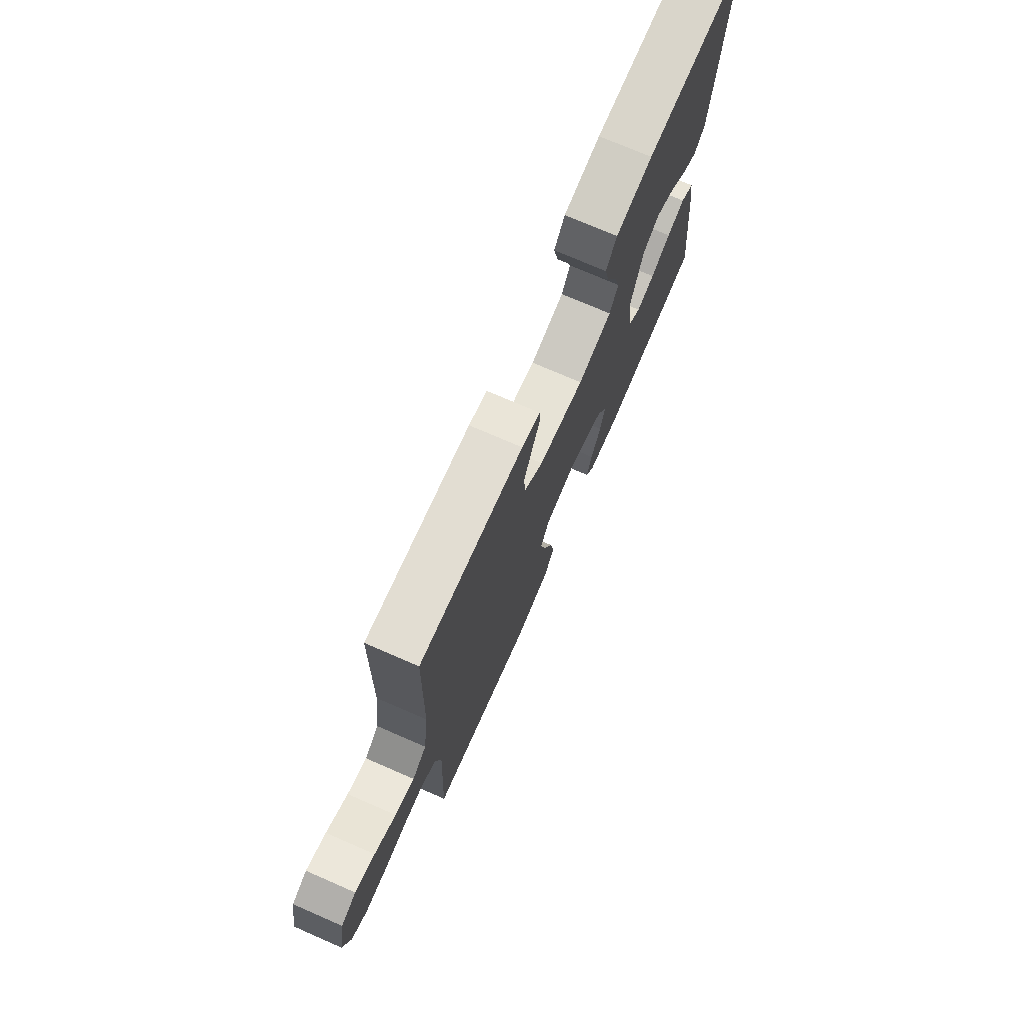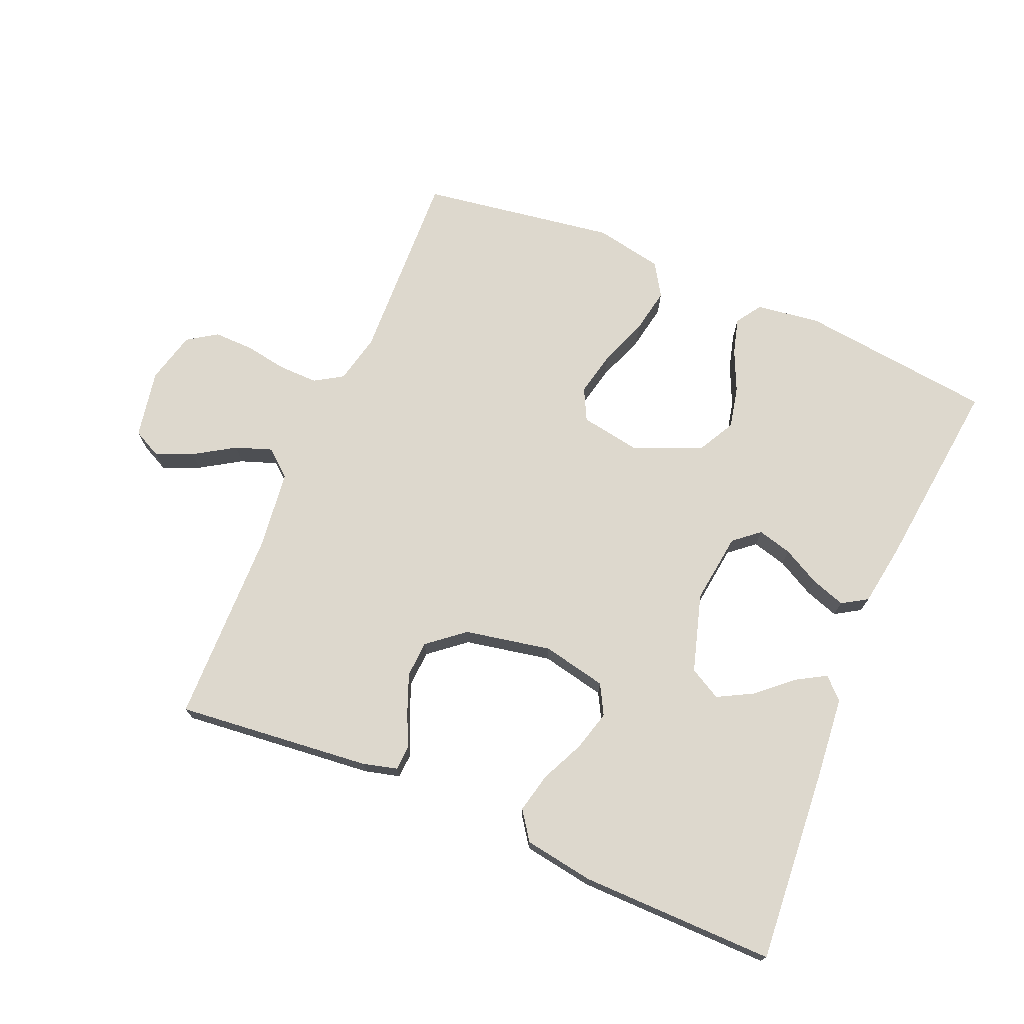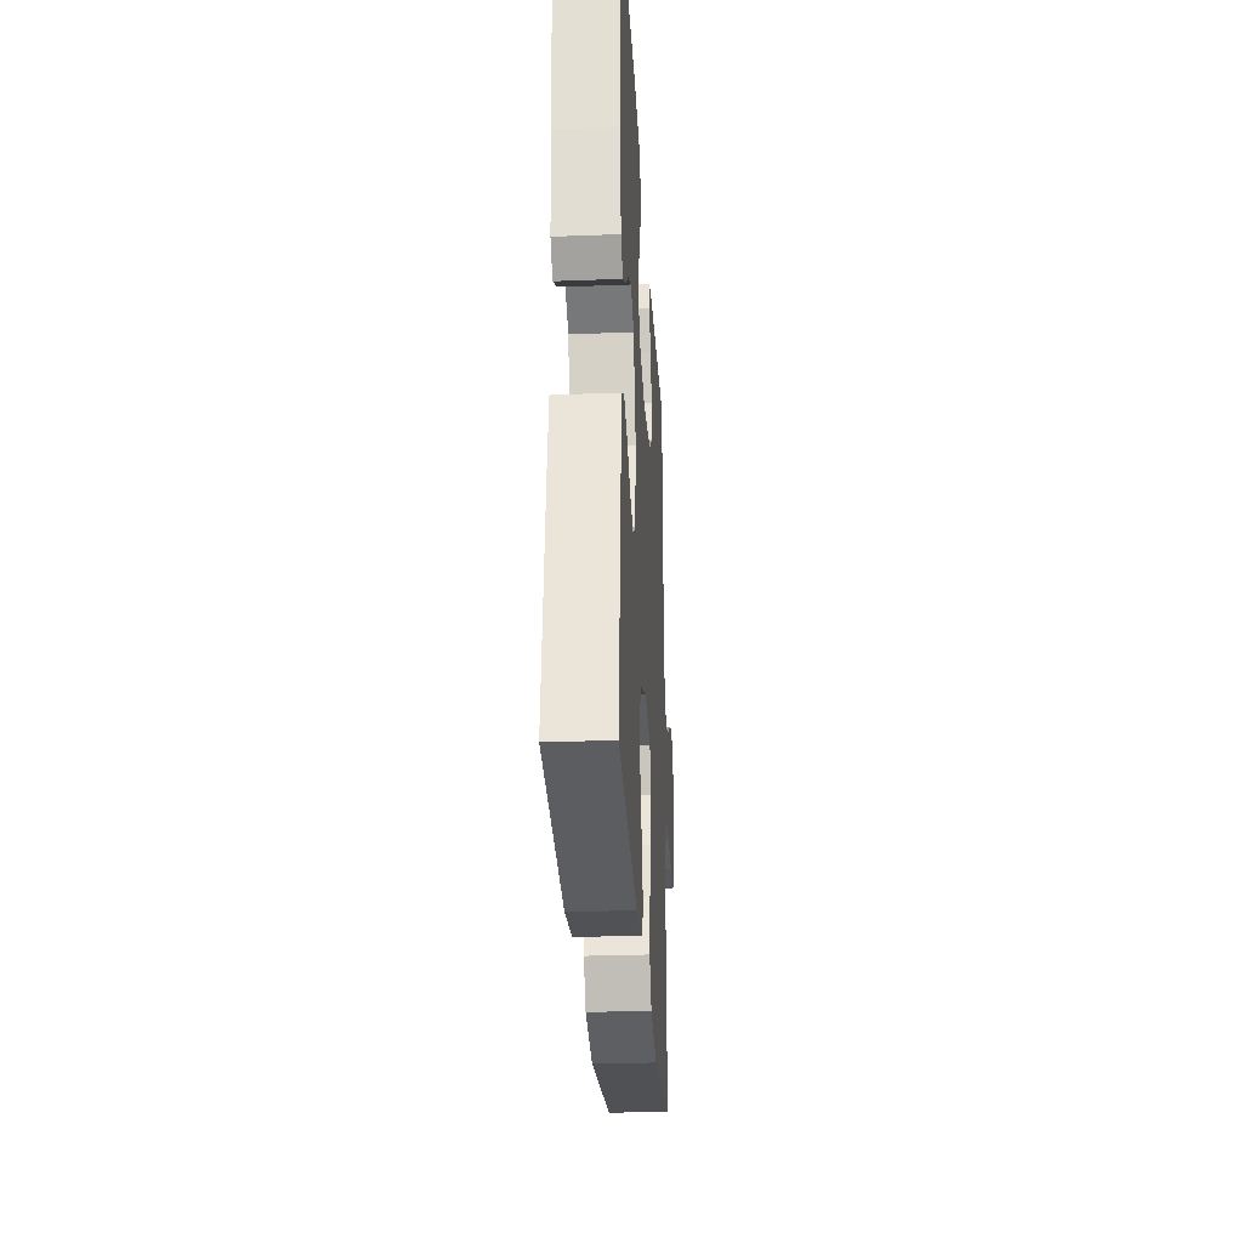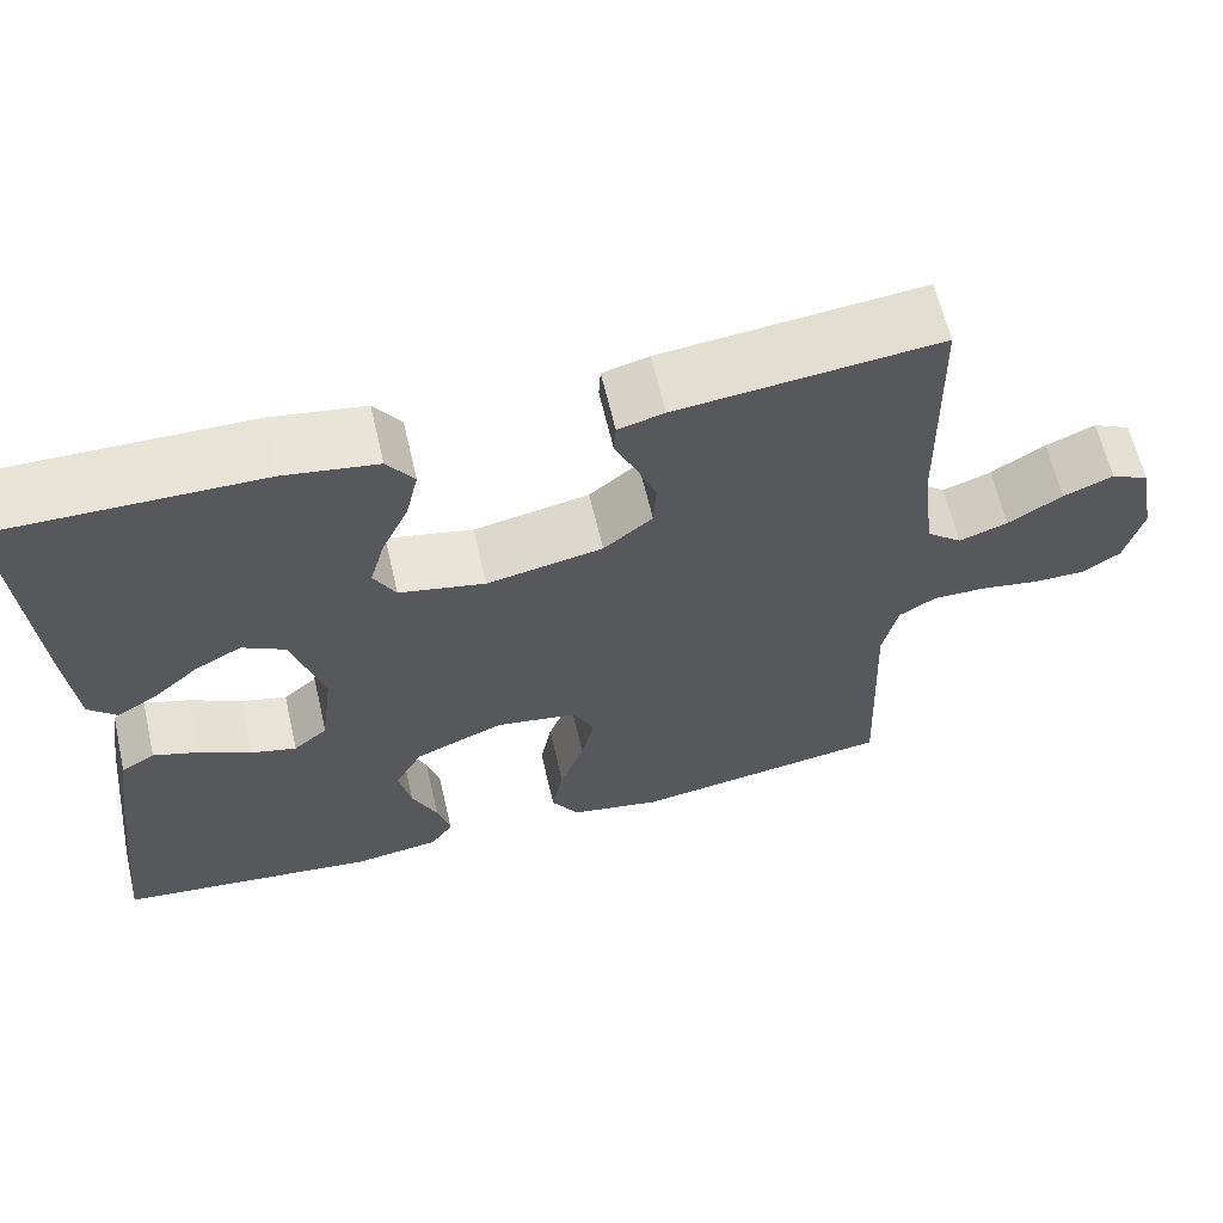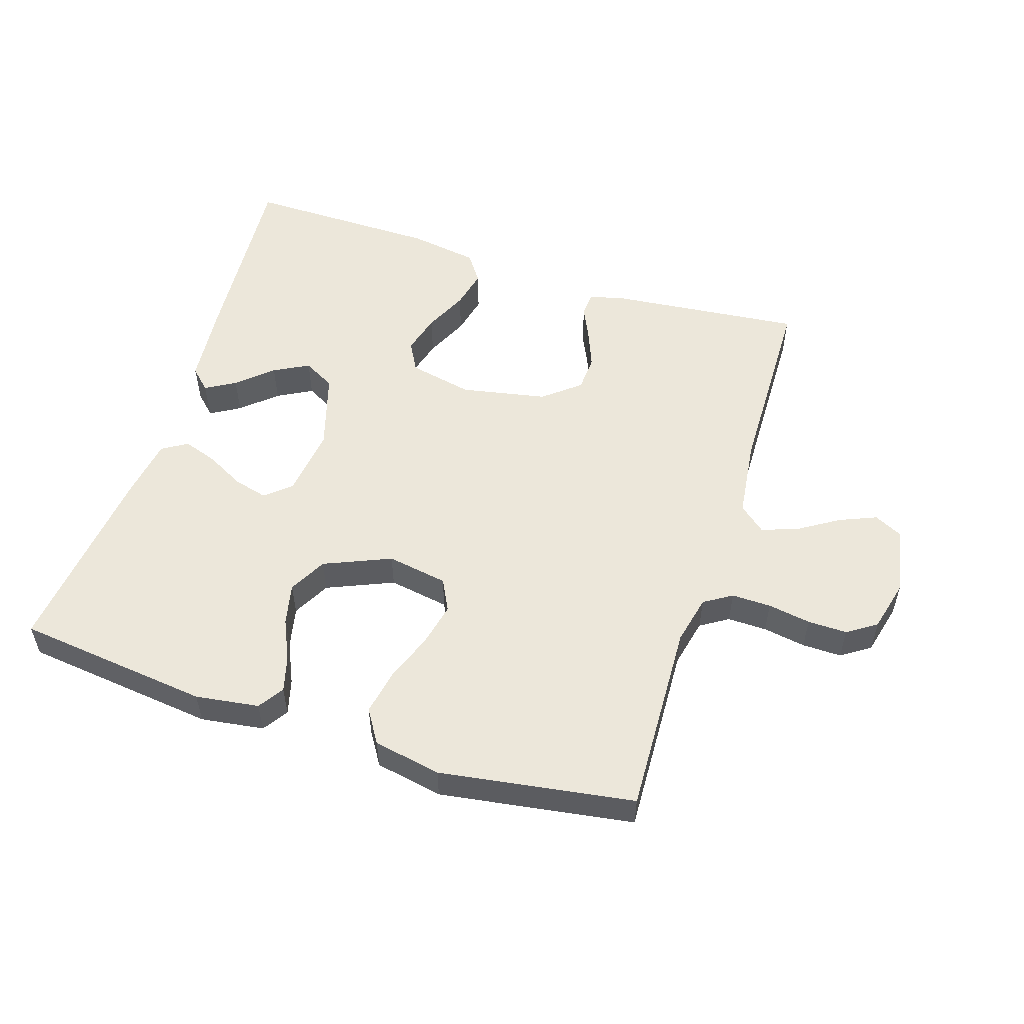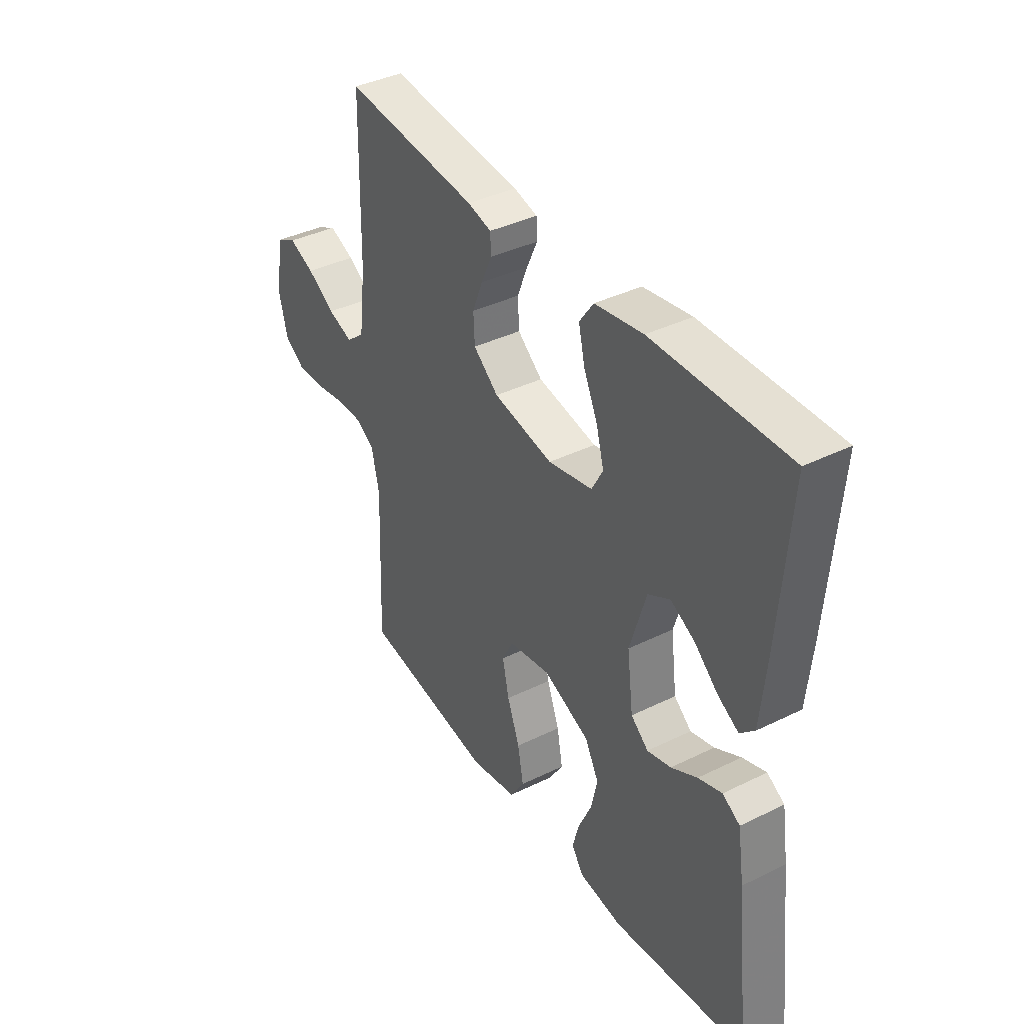
<metadata>
{"format":"obj","ext":"obj","renderer":"f3d","projection":"perspective","resolution":1024,"background":"white","views":[{"elev":74.1,"azim":-66.5,"up":"+Z"},{"elev":72.3,"azim":23.0,"up":"+Y"},{"elev":-28.8,"azim":93.3,"up":"+Z"},{"elev":63.0,"azim":166.9,"up":"+Z"},{"elev":53.9,"azim":-162.2,"up":"+Y"},{"elev":38.8,"azim":58.3,"up":"+Z"}]}
</metadata>
<code>
v 0.5 0.07 -0.5
v 0.2 0.07 -0.535
v 0.102 0.07 -0.521
v 0.076 0.07 -0.482
v 0.091 0.07 -0.427
v 0.12 0.07 -0.363
v 0.134 0.07 -0.299
v 0.103 0.07 -0.241
v 0 0.07 -0.197
v -0.094 0.07 -0.213
v -0.119 0.07 -0.262
v -0.104 0.07 -0.33
v -0.076 0.07 -0.405
v -0.063 0.07 -0.475
v -0.095 0.07 -0.526
v -0.2 0.07 -0.546
v -0.5 0.07 -0.5
v -0.488 0.07 -0.2
v -0.505 0.07 -0.124
v -0.548 0.07 -0.097
v -0.609 0.07 -0.098
v -0.675 0.07 -0.109
v -0.736 0.07 -0.11
v -0.781 0.07 -0.08
v -0.801 0.07 0
v -0.781 0.07 0.105
v -0.737 0.07 0.127
v -0.68 0.07 0.103
v -0.618 0.07 0.064
v -0.562 0.07 0.044
v -0.521 0.07 0.078
v -0.506 0.07 0.2
v -0.5 0.07 0.5
v -0.2 0.07 0.469
v -0.147 0.07 0.455
v -0.145 0.07 0.417
v -0.169 0.07 0.365
v -0.192 0.07 0.307
v -0.189 0.07 0.251
v -0.133 0.07 0.205
v 0 0.07 0.179
v 0.099 0.07 0.2
v 0.124 0.07 0.246
v 0.107 0.07 0.308
v 0.076 0.07 0.375
v 0.062 0.07 0.436
v 0.093 0.07 0.48
v 0.2 0.07 0.497
v 0.5 0.07 0.5
v 0.477 0.07 0.2
v 0.465 0.07 0.075
v 0.433 0.07 0.044
v 0.387 0.07 0.071
v 0.334 0.07 0.118
v 0.28 0.07 0.147
v 0.231 0.07 0.12
v 0.195 0.07 0
v 0.209 0.07 -0.109
v 0.248 0.07 -0.142
v 0.301 0.07 -0.128
v 0.359 0.07 -0.097
v 0.412 0.07 -0.079
v 0.451 0.07 -0.103
v 0.466 0.07 -0.2
v 0.5 0 -0.5
v 0.2 0 -0.535
v 0.102 0 -0.521
v 0.076 0 -0.482
v 0.091 0 -0.427
v 0.12 0 -0.363
v 0.134 0 -0.299
v 0.103 0 -0.241
v 0 0 -0.197
v -0.094 0 -0.213
v -0.119 0 -0.262
v -0.104 0 -0.33
v -0.076 0 -0.405
v -0.063 0 -0.475
v -0.095 0 -0.526
v -0.2 0 -0.546
v -0.5 0 -0.5
v -0.488 0 -0.2
v -0.505 0 -0.124
v -0.548 0 -0.097
v -0.609 0 -0.098
v -0.675 0 -0.109
v -0.736 0 -0.11
v -0.781 0 -0.08
v -0.801 0 0
v -0.781 0 0.105
v -0.737 0 0.127
v -0.68 0 0.103
v -0.618 0 0.064
v -0.562 0 0.044
v -0.521 0 0.078
v -0.506 0 0.2
v -0.5 0 0.5
v -0.2 0 0.469
v -0.147 0 0.455
v -0.145 0 0.417
v -0.169 0 0.365
v -0.192 0 0.307
v -0.189 0 0.251
v -0.133 0 0.205
v 0 0 0.179
v 0.099 0 0.2
v 0.124 0 0.246
v 0.107 0 0.308
v 0.076 0 0.375
v 0.062 0 0.436
v 0.093 0 0.48
v 0.2 0 0.497
v 0.5 0 0.5
v 0.477 0 0.2
v 0.465 0 0.075
v 0.433 0 0.044
v 0.387 0 0.071
v 0.334 0 0.118
v 0.28 0 0.147
v 0.231 0 0.12
v 0.195 0 0
v 0.209 0 -0.109
v 0.248 0 -0.142
v 0.301 0 -0.128
v 0.359 0 -0.097
v 0.412 0 -0.079
v 0.451 0 -0.103
v 0.466 0 -0.2
f 60 61 62 63
f 59 60 63 64
f 51 52 53 54
f 51 54 55
f 50 51 55
f 49 50 55
f 48 49 55 56
f 44 45 46 47
f 43 44 47 48
f 34 35 36 37
f 32 33 34 37
f 31 32 37 38
f 30 31 38 39
f 26 27 28 29
f 26 29 30
f 25 26 30
f 24 25 30
f 21 22 23 24
f 20 21 24 30
f 19 20 30 39
f 15 16 17 18
f 12 13 14 15
f 11 12 15 18
f 10 11 18 19
f 3 4 5 6
f 3 6 7
f 2 3 7
f 59 64 1 2
f 58 59 2 7
f 57 58 7 8
f 43 48 56 57
f 42 43 57 8
f 41 42 8 9
f 40 41 9 10
f 10 19 39 40
f 127 126 125 124
f 128 127 124 123
f 118 117 116 115
f 119 118 115
f 119 115 114
f 119 114 113
f 120 119 113 112
f 111 110 109 108
f 112 111 108 107
f 101 100 99 98
f 101 98 97 96
f 102 101 96 95
f 103 102 95 94
f 93 92 91 90
f 94 93 90
f 94 90 89
f 94 89 88
f 88 87 86 85
f 94 88 85 84
f 103 94 84 83
f 82 81 80 79
f 79 78 77 76
f 82 79 76 75
f 83 82 75 74
f 70 69 68 67
f 71 70 67
f 71 67 66
f 66 65 128 123
f 71 66 123 122
f 72 71 122 121
f 121 120 112 107
f 72 121 107 106
f 73 72 106 105
f 74 73 105 104
f 104 103 83 74
f 1 65 66 2
f 2 66 67 3
f 3 67 68 4
f 4 68 69 5
f 5 69 70 6
f 6 70 71 7
f 7 71 72 8
f 8 72 73 9
f 9 73 74 10
f 10 74 75 11
f 11 75 76 12
f 12 76 77 13
f 13 77 78 14
f 14 78 79 15
f 15 79 80 16
f 16 80 81 17
f 17 81 82 18
f 18 82 83 19
f 19 83 84 20
f 20 84 85 21
f 21 85 86 22
f 22 86 87 23
f 23 87 88 24
f 24 88 89 25
f 25 89 90 26
f 26 90 91 27
f 27 91 92 28
f 28 92 93 29
f 29 93 94 30
f 30 94 95 31
f 31 95 96 32
f 32 96 97 33
f 33 97 98 34
f 34 98 99 35
f 35 99 100 36
f 36 100 101 37
f 37 101 102 38
f 38 102 103 39
f 39 103 104 40
f 40 104 105 41
f 41 105 106 42
f 42 106 107 43
f 43 107 108 44
f 44 108 109 45
f 45 109 110 46
f 46 110 111 47
f 47 111 112 48
f 48 112 113 49
f 49 113 114 50
f 50 114 115 51
f 51 115 116 52
f 52 116 117 53
f 53 117 118 54
f 54 118 119 55
f 55 119 120 56
f 56 120 121 57
f 57 121 122 58
f 58 122 123 59
f 59 123 124 60
f 60 124 125 61
f 61 125 126 62
f 62 126 127 63
f 63 127 128 64
f 64 128 65 1

</code>
